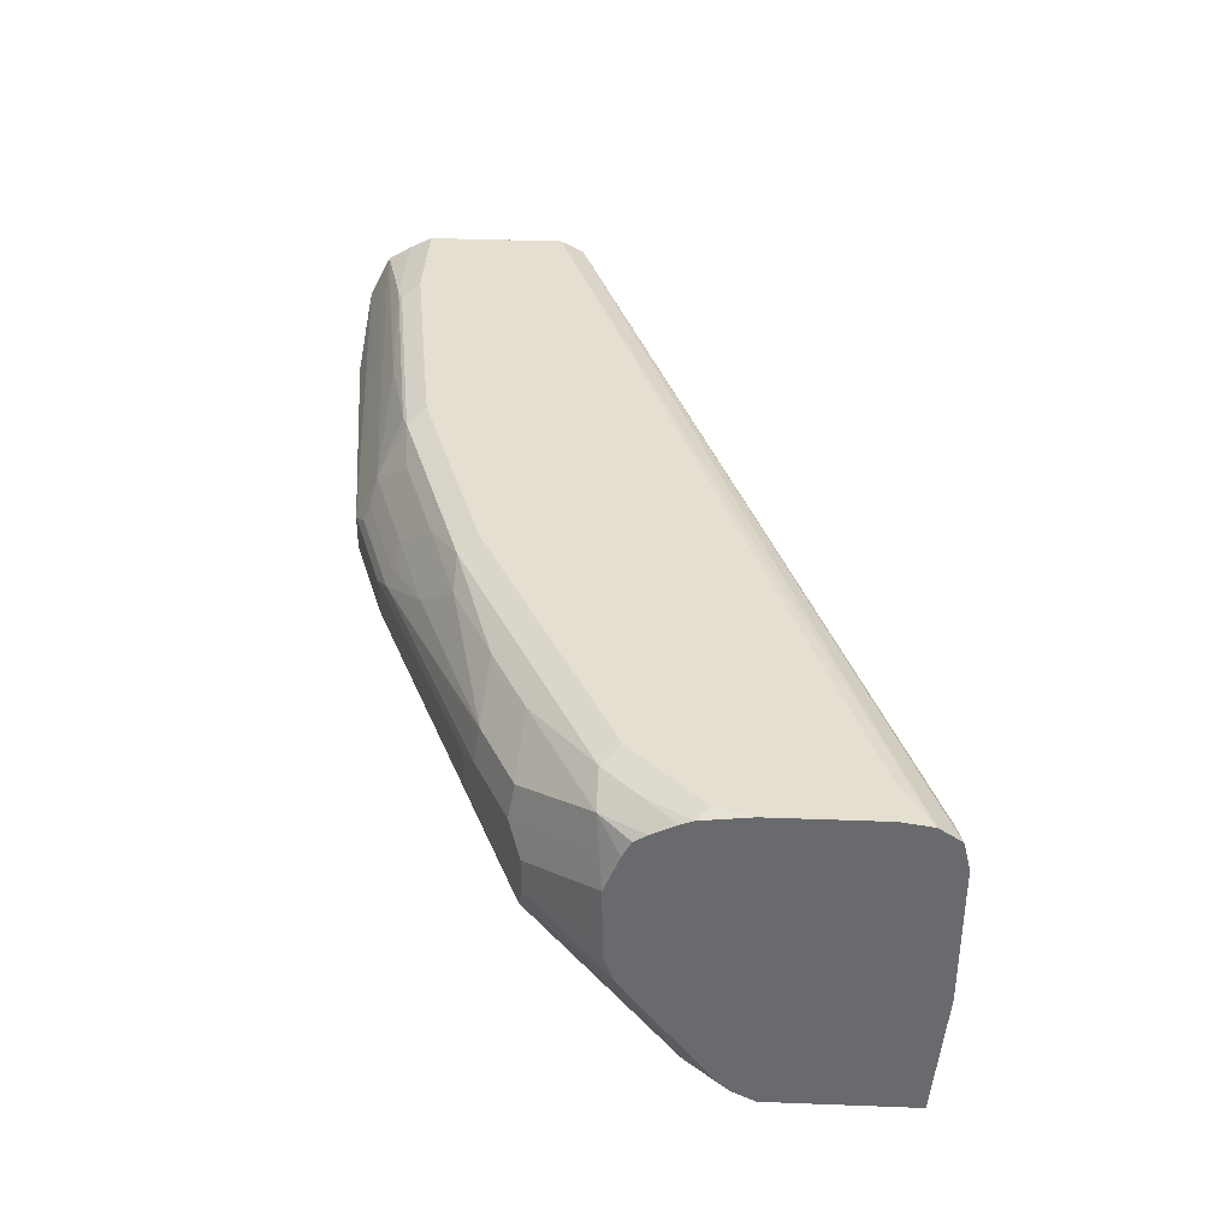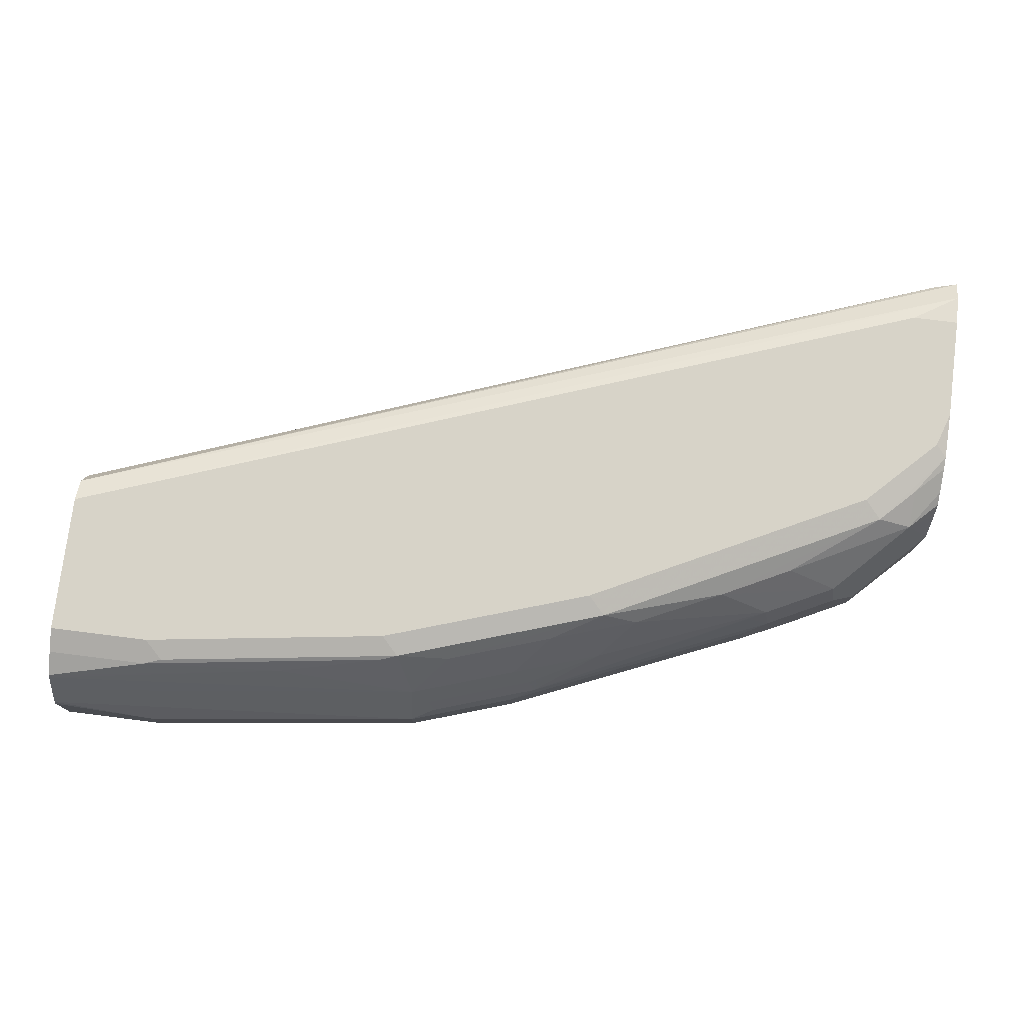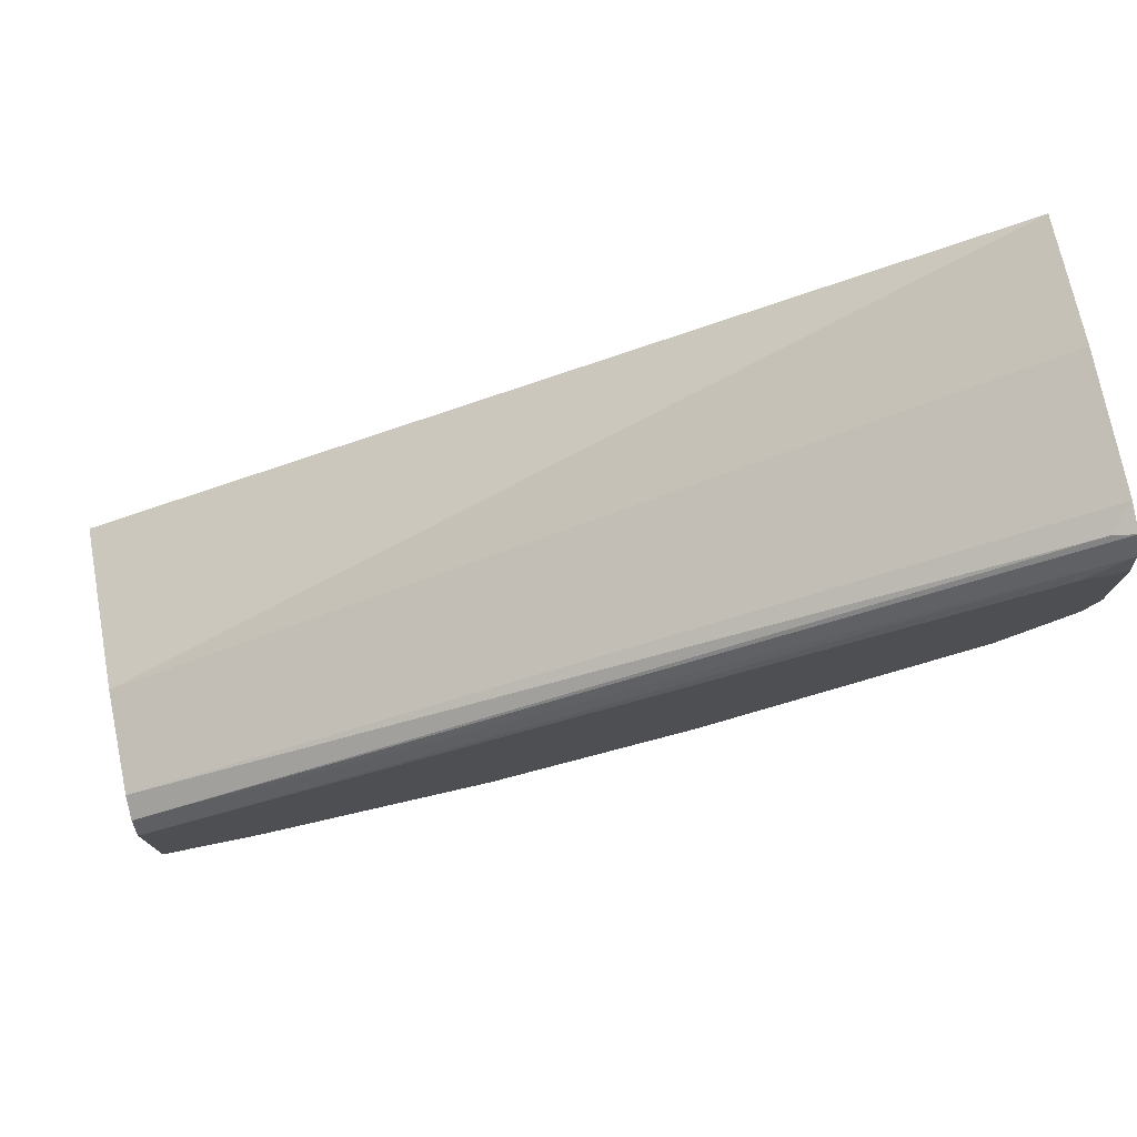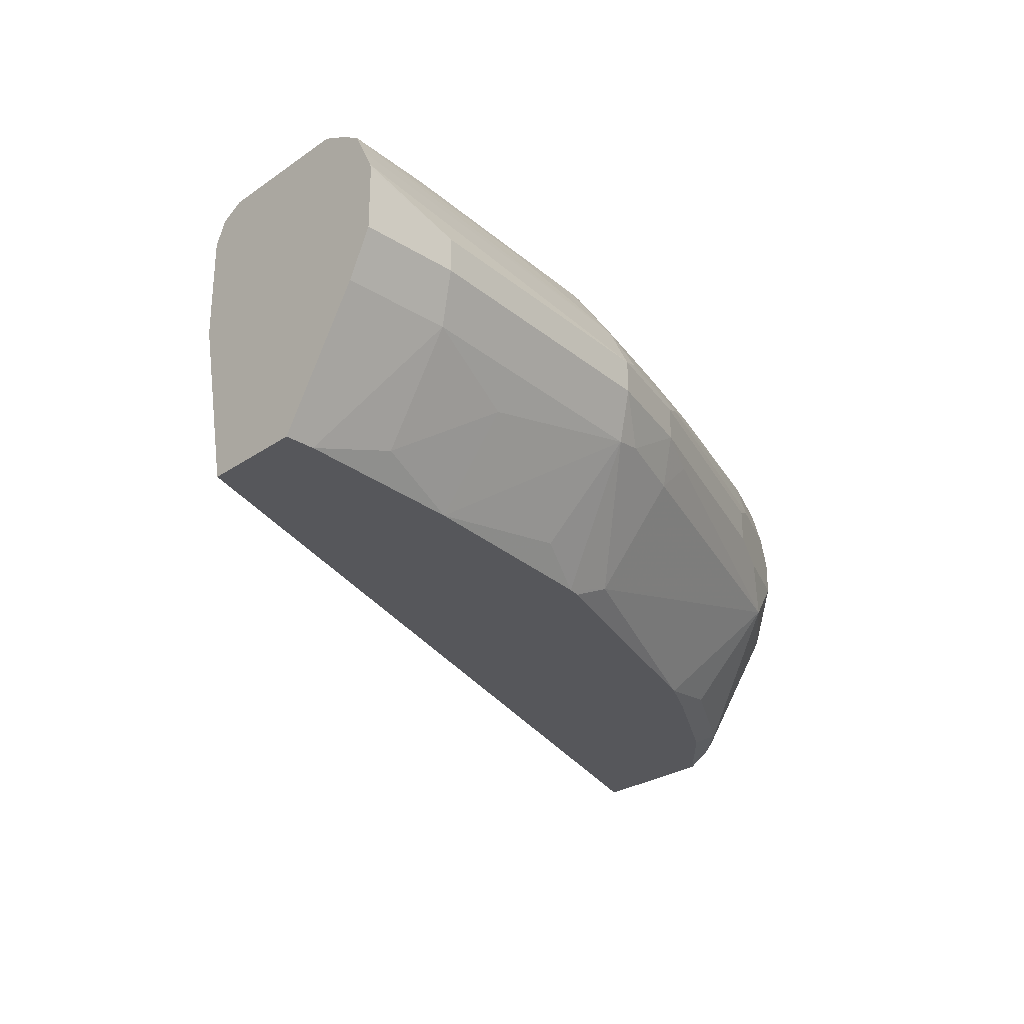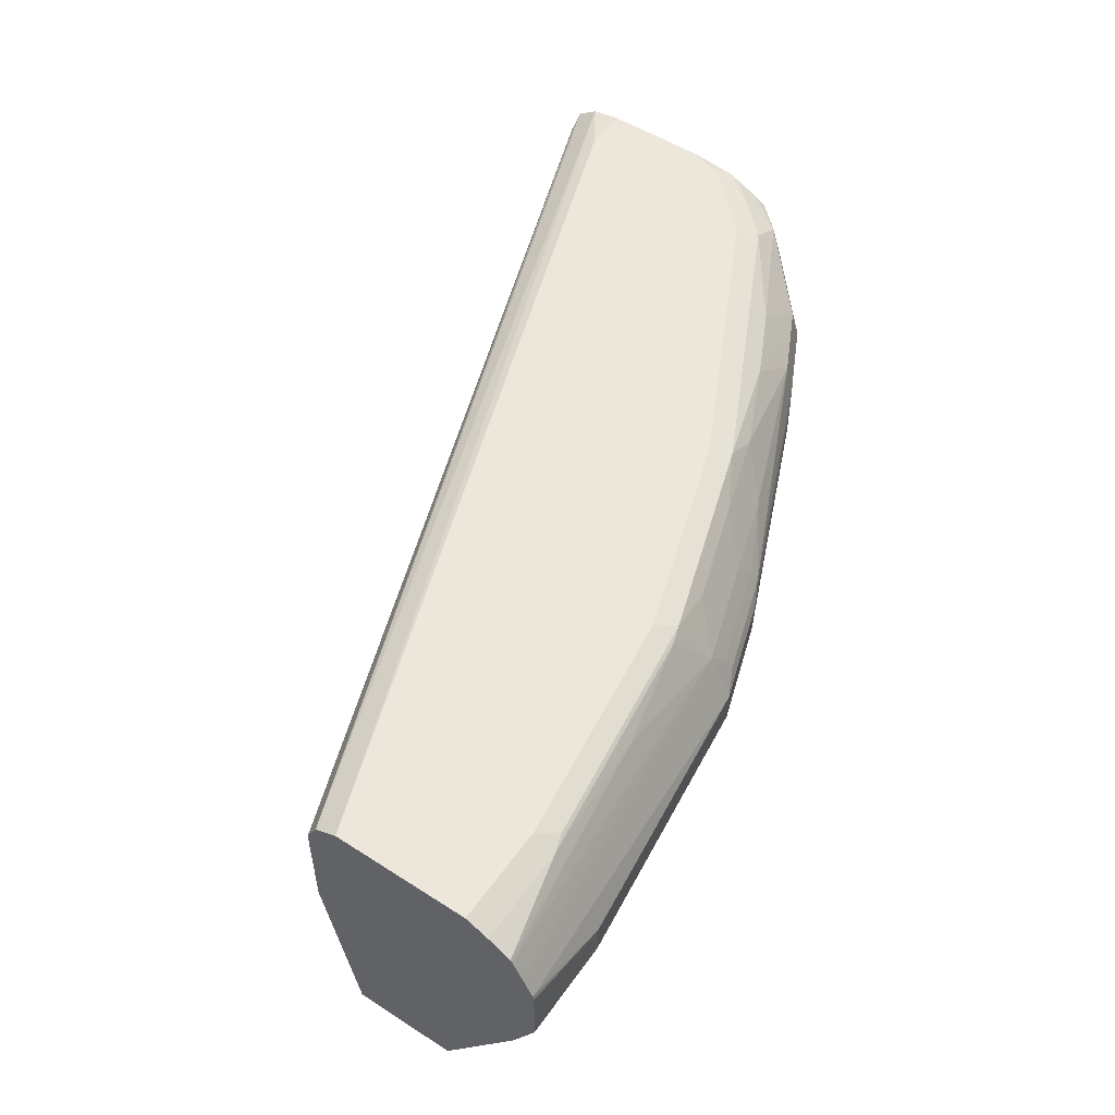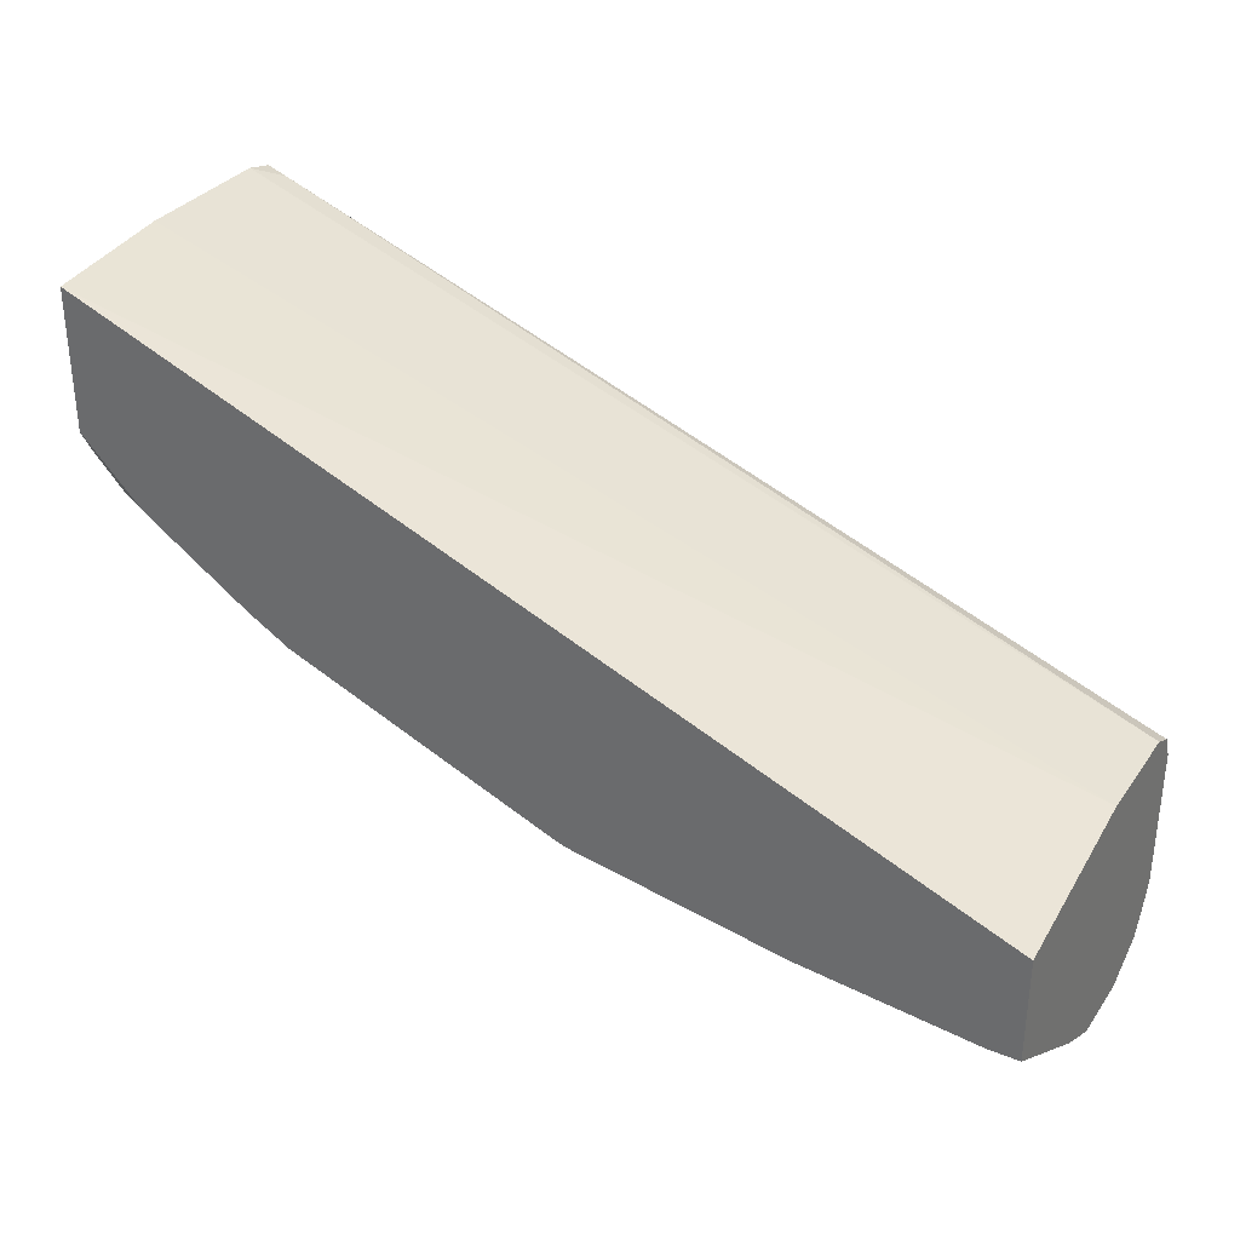
<metadata>
{"format":"obj","ext":"obj","renderer":"f3d","projection":"perspective","resolution":1024,"background":"white","views":[{"elev":36.7,"azim":-87.2,"up":"+Y"},{"elev":76.6,"azim":-172.8,"up":"+Y"},{"elev":75.5,"azim":168.4,"up":"+Z"},{"elev":-27.4,"azim":136.3,"up":"+Y"},{"elev":52.8,"azim":124.6,"up":"+Y"},{"elev":32.6,"azim":29.6,"up":"+Z"}]}
</metadata>
<code>
v -0.0628 0.1674 -0.9629
v -0.0628 0.1884 -0.9629
v -0.002739 0.1674 -0.9629
v -0.06978 0.1396 -0.9489
v -0.2372 0.1396 -0.928
v -0.2303 0.1674 -0.9419
v -0.002739 0.2097 -0.9621
v -0.002739 0.2066 -0.9629
v -0.2303 0.1884 -0.9419
v -0.002739 0.1396 -0.9489
v -0.06978 0.07676 -0.907
v -0.1326 0.1186 -0.928
v -0.02083 0.06256 -0.8999
v -0.2163 0.07676 -0.8861
v -0.2515 0.06256 -0.8685
v -0.2825 0.07327 -0.8687
v -0.2582 0.1186 -0.907
v -0.2547 0.143 -0.9245
v -0.1259 0.06256 -0.8894
v -0.293 0.1674 -0.921
v -0.002739 0.2218 -0.9561
v -0.293 0.1884 -0.921
v -0.2442 0.1954 -0.9349
v -0.2303 0.2163 -0.928
v -0.002739 0.06256 -0.8999
v -0.2595 0.06256 -0.8665
v -0.3 0.1396 -0.907
v -0.4237 0.06256 -0.8005
v -0.4919 0.1361 -0.8268
v -0.3209 0.1605 -0.907
v -0.4395 0.1674 -0.8582
v -0.002739 0.234 -0.9498
v -0.4395 0.1884 -0.8582
v -0.307 0.1954 -0.914
v -0.2407 0.2041 -0.9314
v -0.293 0.2163 -0.907
v -0.2512 0.2372 -0.907
v -0.2198 0.2459 -0.9105
v -0.2093 0.2442 -0.914
v -0.1465 0.2372 -0.928
v -0.002739 0.06256 -0.8371
v -0.45 0.06256 -0.785
v -0.4709 0.07327 -0.785
v -0.5337 0.07327 -0.7431
v -0.5511 0.1447 -0.7763
v -0.5093 0.1605 -0.8233
v -0.4675 0.1605 -0.8442
v -0.002739 0.236 -0.9486
v -0.4535 0.1954 -0.8512
v -0.4395 0.2119 -0.8529
v -0.45 0.2145 -0.8477
v -0.3453 0.2145 -0.8896
v -0.3139 0.2067 -0.9053
v -0.3035 0.2041 -0.9105
v -0.3139 0.2372 -0.8861
v -0.3453 0.2459 -0.8687
v -0.2721 0.2512 -0.8791
v -0.2093 0.2512 -0.9
v -0.07327 0.2459 -0.9314
v -0.0628 0.2442 -0.9349
v -0.002739 0.1674 -0.8163
v -0.5511 0.06256 -0.6211
v -0.5128 0.06256 -0.7431
v -0.5511 0.06256 -0.7048
v -0.5511 0.06967 -0.7186
v -0.5511 0.07687 -0.7258
v -0.5511 0.1599 -0.7813
v -0.5093 0.1814 -0.8233
v -0.4954 0.1744 -0.8303
v -0.5303 0.1605 -0.8023
v -0.4675 0.1814 -0.8442
v -0.002739 0.2442 -0.9349
v -0.4954 0.1954 -0.8303
v -0.4186 0.2372 -0.8442
v -0.3663 0.2355 -0.8687
v -0.4919 0.2145 -0.8268
v -0.5128 0.2459 -0.785
v -0.3349 0.2512 -0.8582
v -0.0628 0.2512 -0.921
v -0.5511 0.1397 -0.6141
v -0.002739 0.2302 -0.8163
v -0.5511 0.1606 -0.7815
v -0.5303 0.1814 -0.8023
v -0.5511 0.2024 -0.7815
v -0.002739 0.2512 -0.921
v -0.5372 0.2163 -0.7884
v -0.4605 0.2372 -0.8233
v -0.5337 0.2355 -0.785
v -0.5337 0.2459 -0.764
v -0.5511 0.2477 -0.7395
v -0.5023 0.2512 -0.7745
v -0.5511 0.2234 -0.6141
v -0.002739 0.2357 -0.819
v -0.5372 0.2372 -0.621
v -0.5511 0.2242 -0.7728
v -0.002739 0.2512 -0.8372
v -0.5511 0.2337 -0.7676
v -0.5511 0.2382 -0.7604
v -0.5511 0.245 -0.7467
v -0.5511 0.2486 -0.7326
v -0.5442 0.2512 -0.7326
v -0.5511 0.24 -0.6182
v -0.002739 0.2442 -0.8233
v -0.5233 0.2512 -0.6489
v -0.5511 0.2484 -0.6308
v -0.5511 0.2512 -0.7117
v -0.5511 0.2443 -0.6247
v -0.5511 0.2512 -0.6489
f 45 82 67
f 46 83 68
f 46 70 83
f 46 67 70
f 46 68 73
f 46 73 69
f 45 67 46
f 45 84 82
f 47 69 73
f 46 69 47
f 47 73 71
f 51 76 74
f 49 71 73
f 49 73 76
f 49 76 51
f 49 51 50
f 51 74 75
f 51 75 52
f 52 75 55
f 55 75 56
f 45 95 84
f 56 75 74
f 48 60 72
f 45 97 95
f 42 44 43
f 45 99 98
f 56 74 77
f 38 60 39
f 39 60 40
f 40 60 48
f 41 61 62
f 42 63 44
f 44 64 65
f 44 65 66
f 44 66 45
f 44 63 64
f 45 66 65
f 45 65 64
f 45 64 62
f 45 62 80
f 45 80 92
f 45 92 102
f 45 102 107
f 45 107 105
f 45 105 108
f 45 108 106
f 45 106 100
f 45 100 90
f 45 90 99
f 45 98 97
f 56 77 91
f 89 98 99
f 56 78 57
f 77 88 89
f 77 89 90
f 77 90 91
f 81 93 94
f 81 94 92
f 84 95 88
f 84 88 86
f 88 95 97
f 88 97 98
f 88 98 89
f 38 59 60
f 89 99 90
f 90 100 101
f 90 101 91
f 92 94 102
f 93 103 94
f 94 103 102
f 96 104 105
f 96 105 103
f 100 106 101
f 102 103 107
f 103 105 107
f 104 108 105
f 77 87 88
f 56 91 78
f 76 88 87
f 74 76 87
f 57 78 91
f 57 91 101
f 57 101 106
f 57 106 108
f 57 108 104
f 57 104 96
f 57 96 85
f 57 85 79
f 57 79 58
f 59 79 60
f 60 79 85
f 60 85 72
f 61 80 62
f 61 81 92
f 61 92 80
f 67 82 70
f 68 83 84
f 68 84 73
f 70 82 84
f 70 84 83
f 73 84 86
f 73 86 88
f 73 88 76
f 74 87 77
f 38 79 59
f 38 56 57
f 38 57 58
f 4 25 13
f 4 13 11
f 5 14 15
f 5 15 16
f 5 16 17
f 5 17 18
f 5 18 6
f 5 12 19
f 5 19 14
f 6 18 20
f 6 20 22
f 6 22 9
f 7 9 21
f 9 22 34
f 9 34 23
f 9 23 24
f 9 24 21
f 11 19 12
f 11 13 19
f 13 25 41
f 13 41 62
f 13 62 64
f 13 64 63
f 4 10 25
f 13 63 42
f 4 12 5
f 3 25 10
f 1 2 8
f 1 8 3
f 1 3 10
f 1 10 4
f 1 4 5
f 1 5 6
f 1 6 9
f 1 9 2
f 2 7 8
f 38 58 79
f 3 8 7
f 3 7 21
f 3 21 32
f 3 32 48
f 3 48 72
f 3 72 85
f 3 85 96
f 3 96 103
f 3 103 93
f 3 93 81
f 3 81 61
f 3 61 41
f 3 41 25
f 4 11 12
f 13 42 28
f 2 9 7
f 13 26 15
f 24 40 32
f 27 29 30
f 28 42 43
f 28 43 29
f 29 43 44
f 29 44 45
f 29 45 46
f 29 46 47
f 29 47 30
f 31 47 71
f 31 71 49
f 31 49 33
f 32 40 48
f 34 49 50
f 34 50 51
f 34 51 52
f 34 52 53
f 34 53 54
f 36 53 52
f 36 52 55
f 37 55 56
f 37 56 38
f 13 28 26
f 24 39 40
f 24 38 39
f 36 54 53
f 24 55 37
f 14 19 15
f 15 26 16
f 16 27 17
f 16 26 28
f 13 15 19
f 16 28 29
f 16 29 27
f 18 27 20
f 20 27 30
f 20 30 47
f 20 47 31
f 17 27 18
f 20 33 22
f 24 36 55
f 24 54 36
f 20 31 33
f 24 35 54
f 23 54 35
f 24 37 38
f 23 35 24
f 22 49 34
f 22 33 49
f 21 24 32
f 23 34 54

</code>
